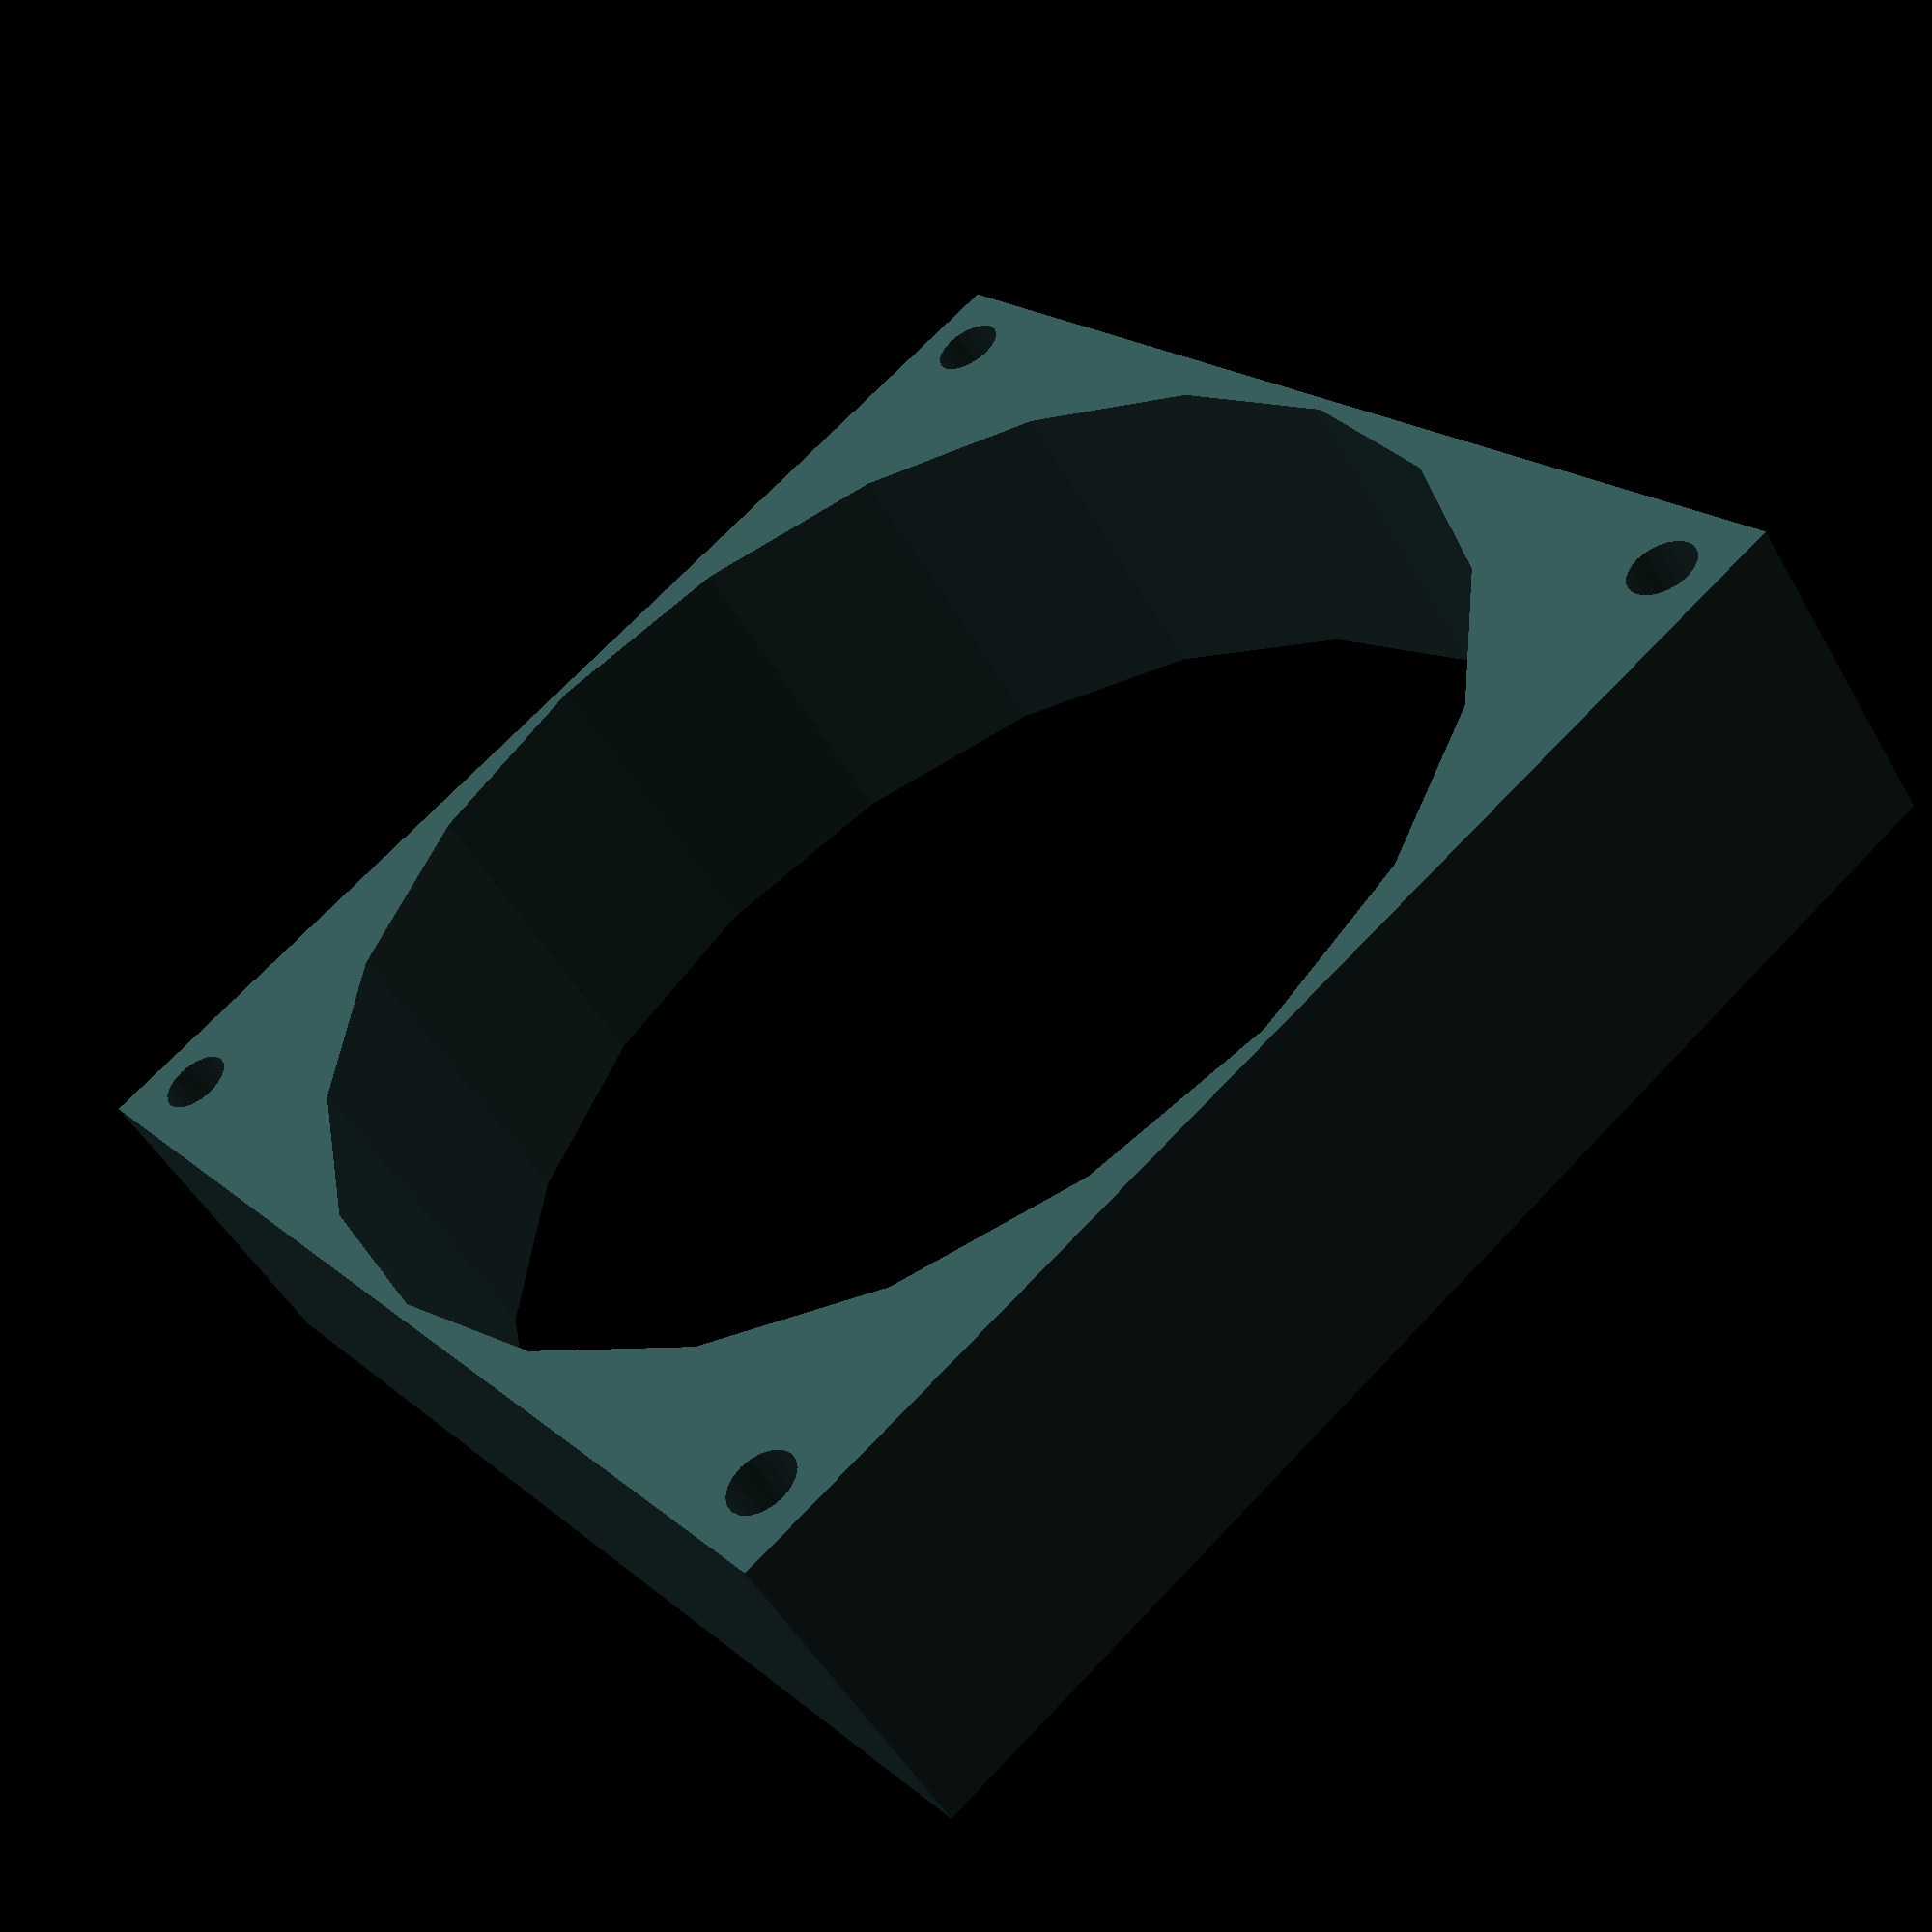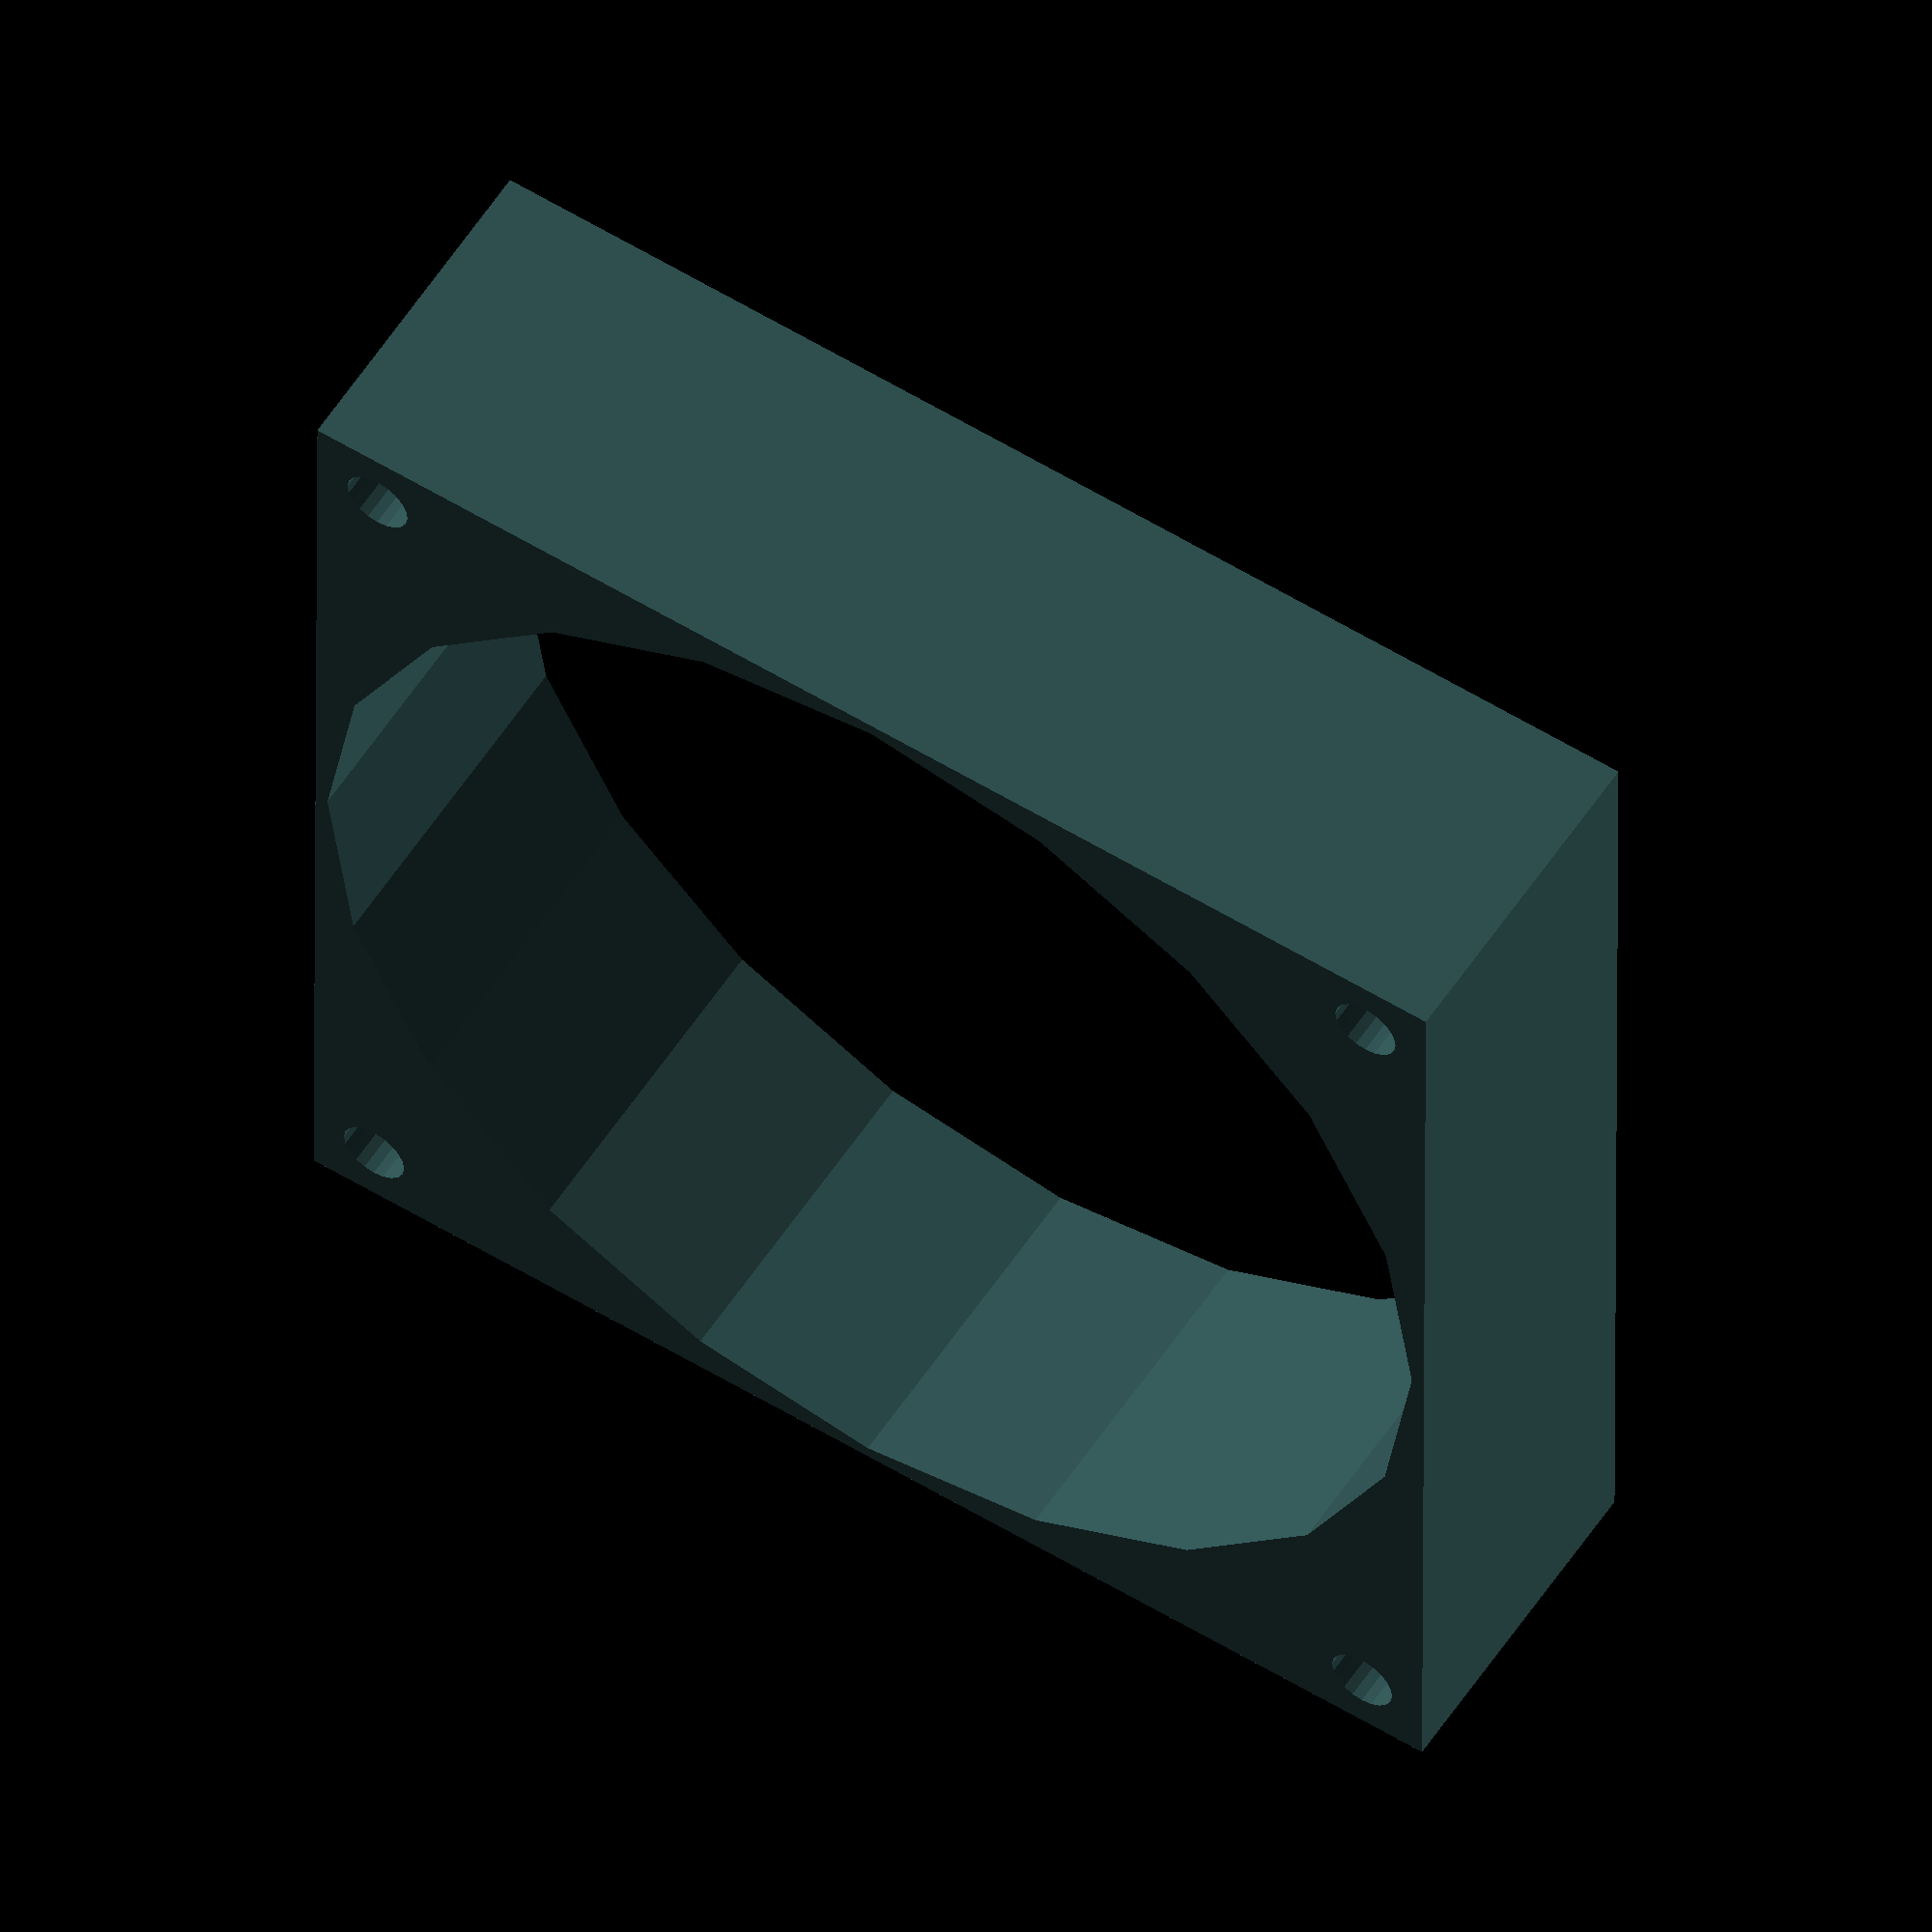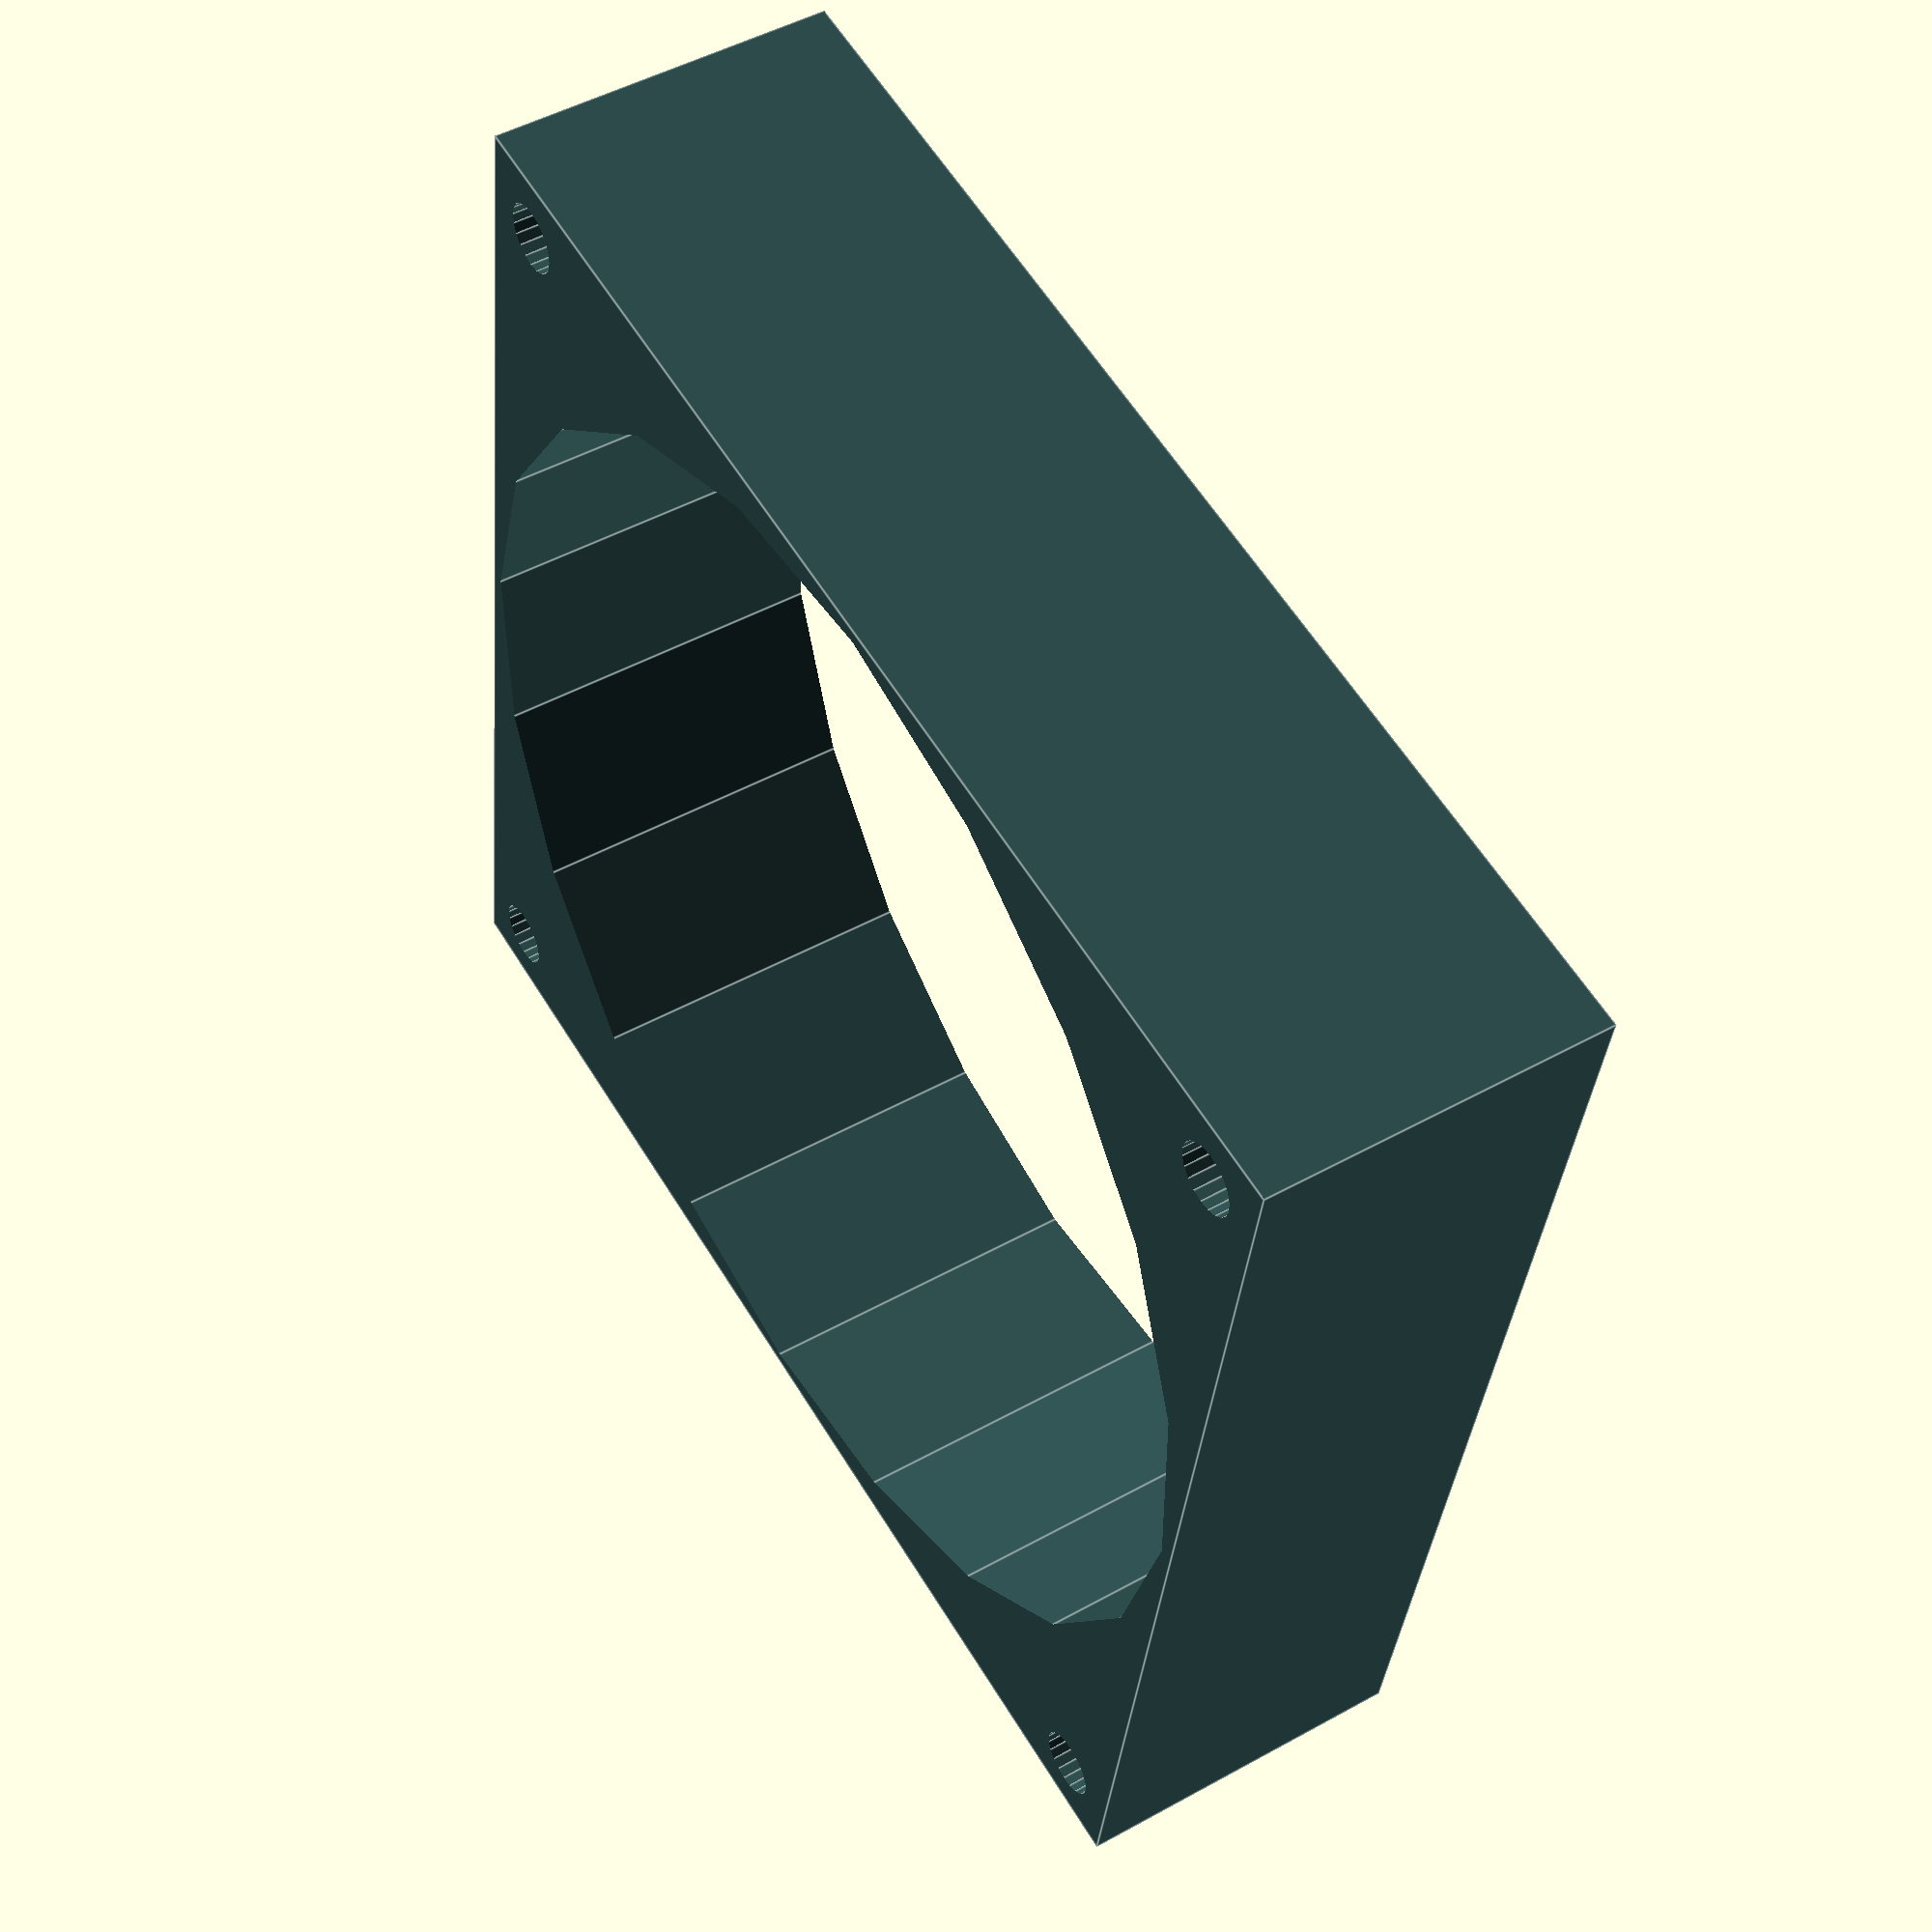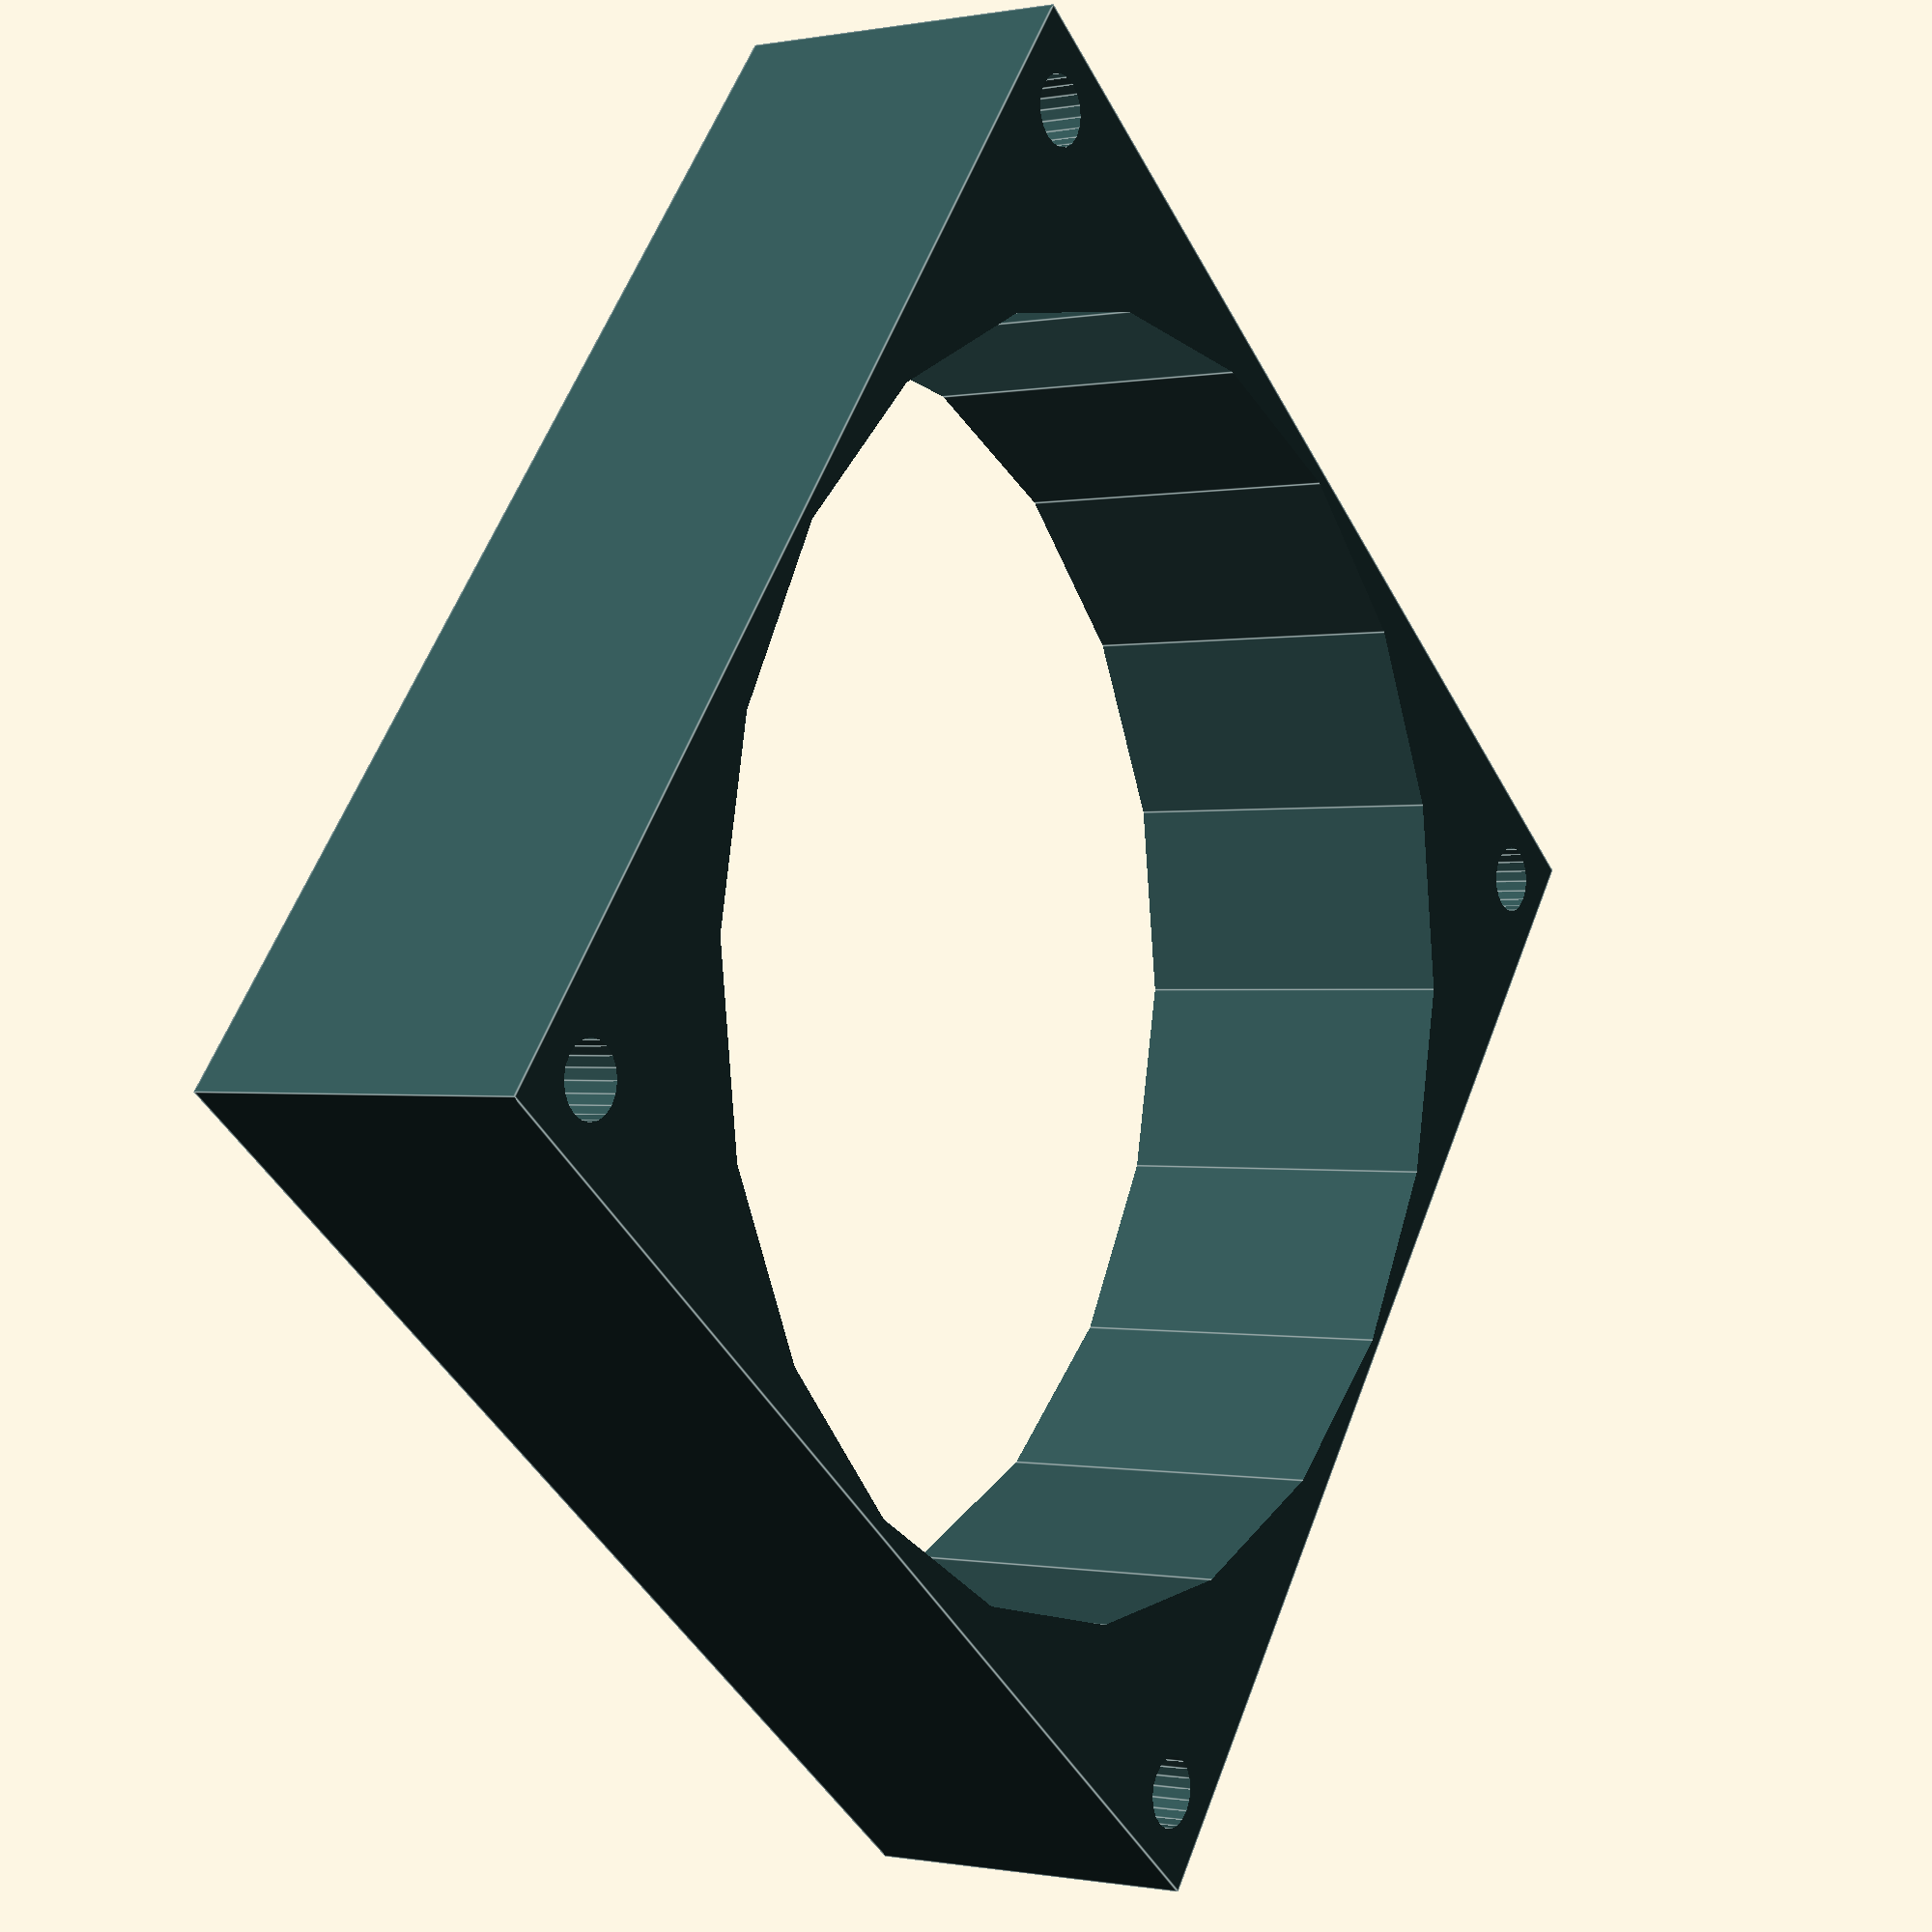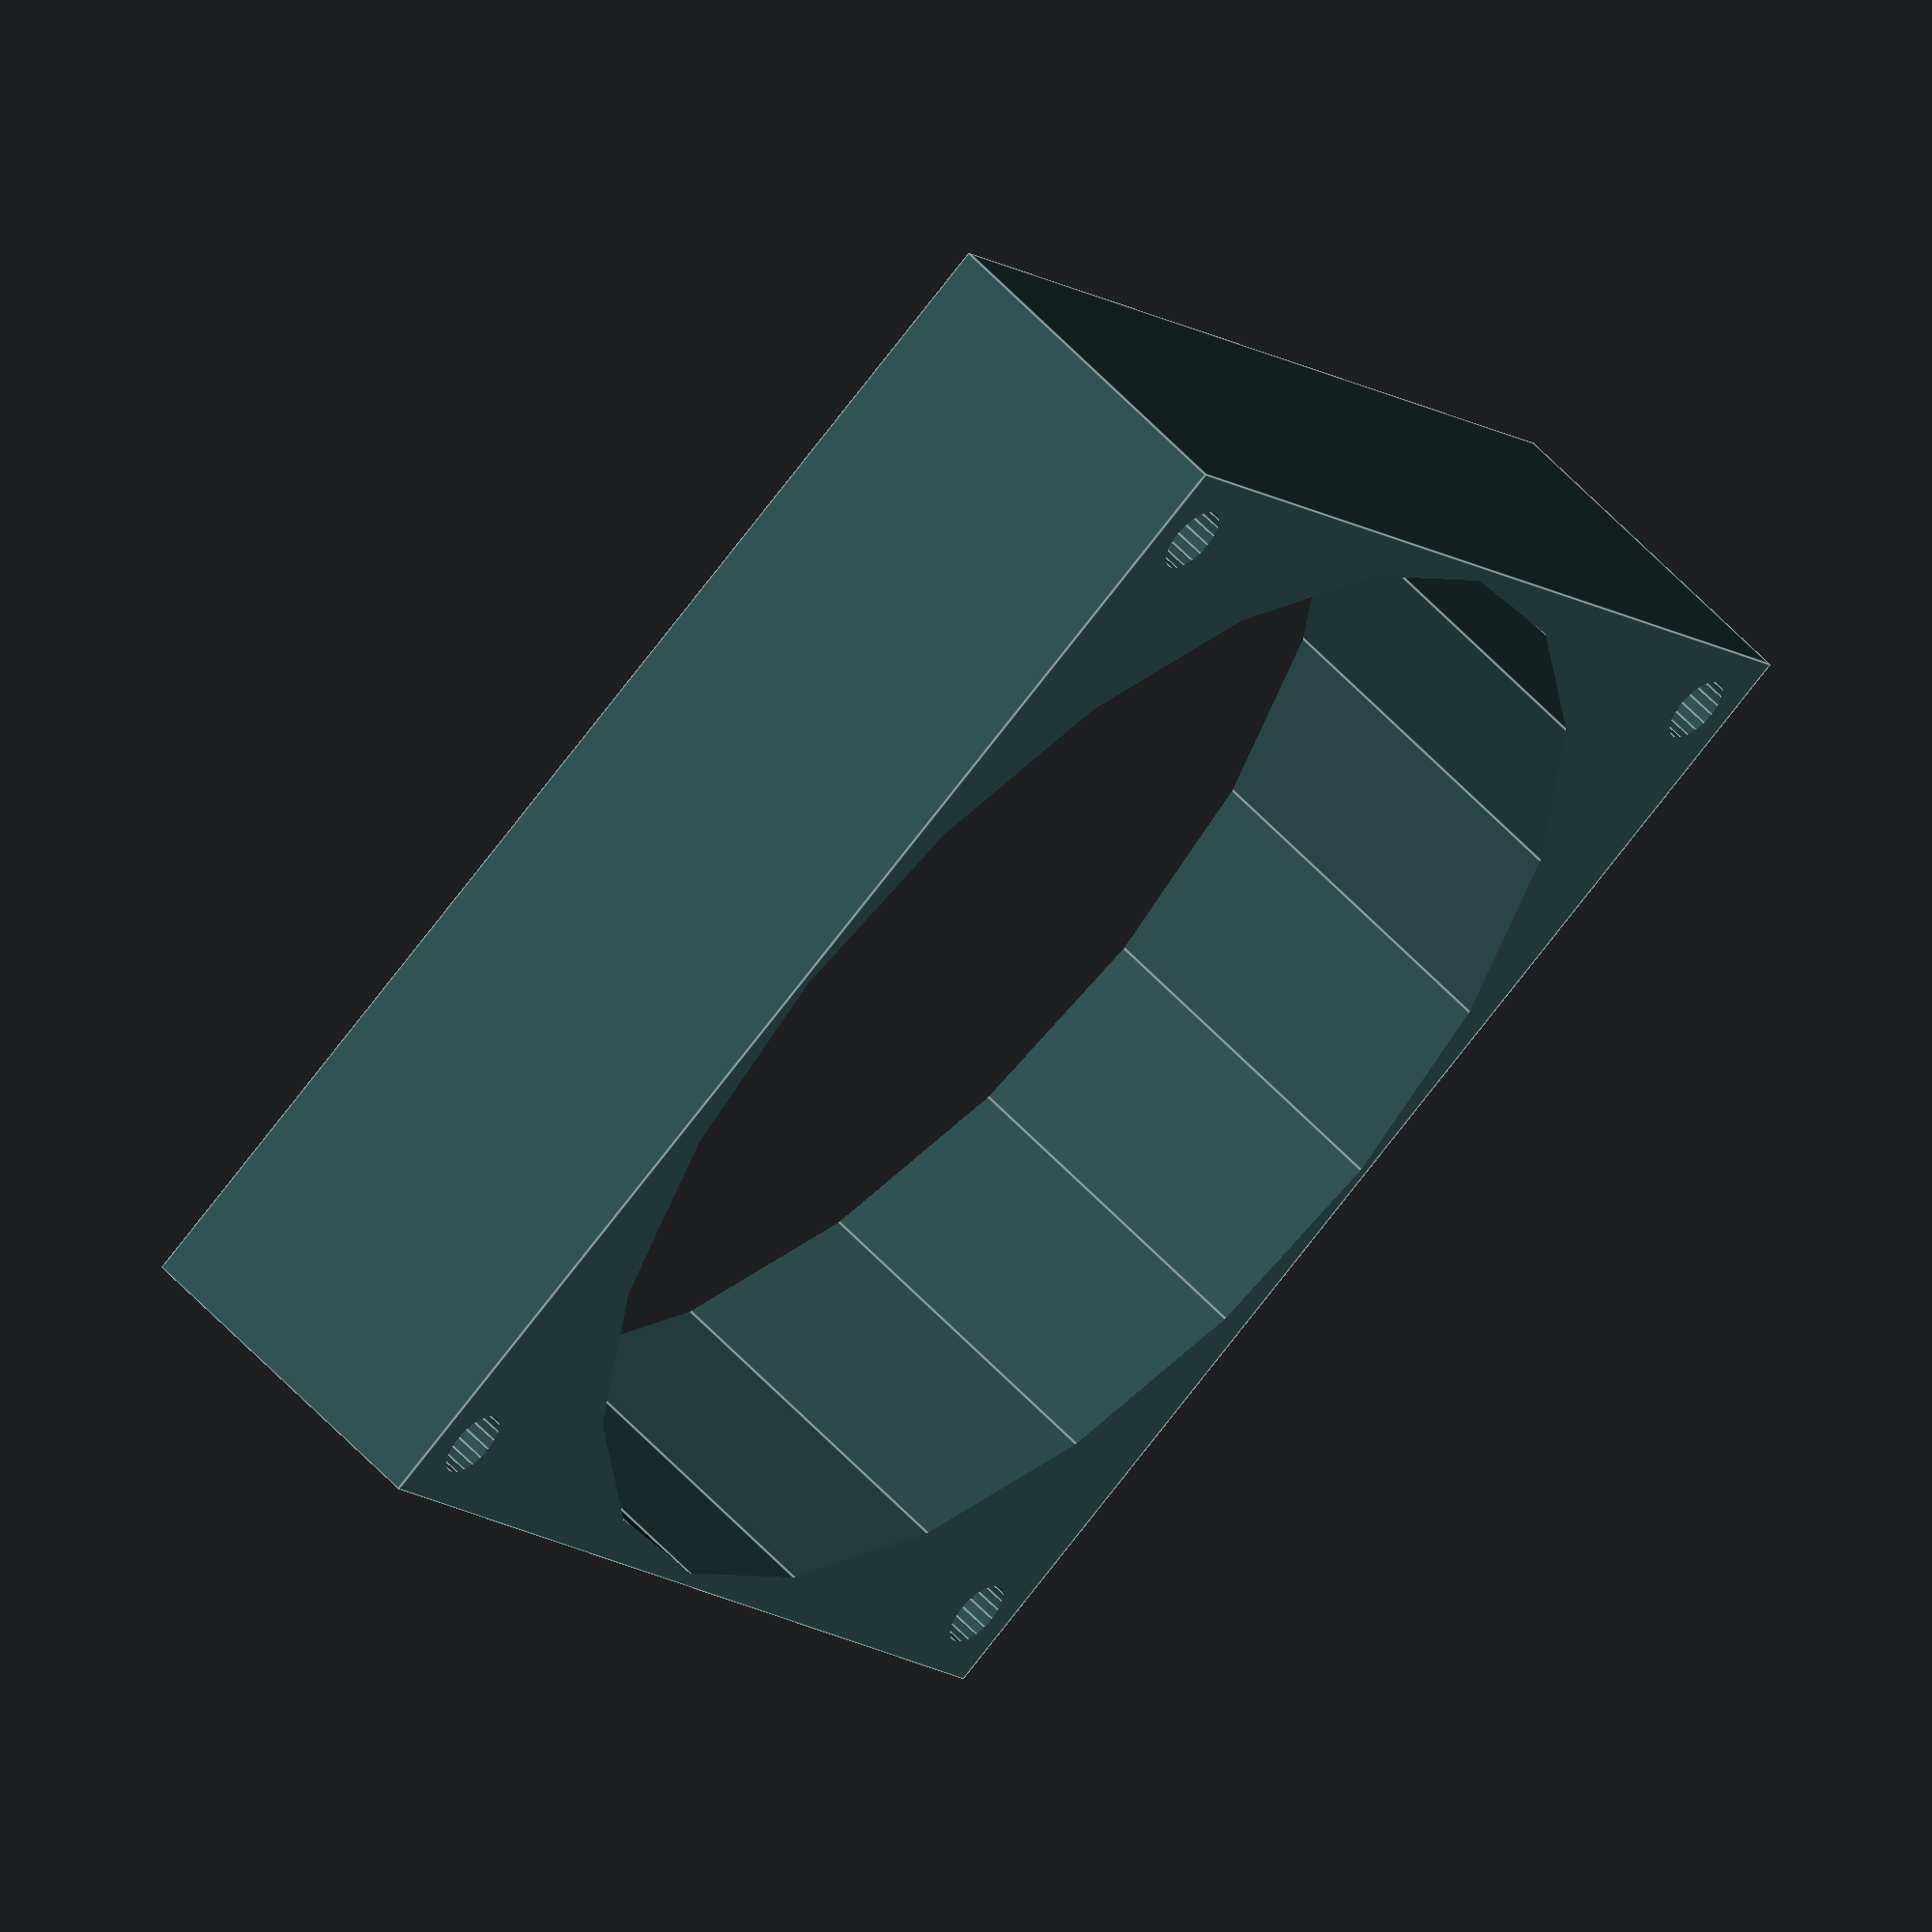
<openscad>
module fan(solid_holes = 0)
{
    color("DarkSlateGray") difference()
    {
        cube([9.2, 9.2, 2.5]);
        translate([4.6, 4.6, -0.1]) cylinder(d = 9, h = 2.7);
        translate([0.5, 0.5, -0.1]) cylinder(d = 0.5, h = 2.7);
        translate([8.7, 0.5, -0.1]) cylinder(d = 0.5, h = 2.7);
        translate([8.7, 8.7, -0.1]) cylinder(d = 0.5, h = 2.7);
        translate([0.5, 8.7, -0.1]) cylinder(d = 0.5, h = 2.7);
    }
    
    if(solid_holes) {
        translate([4.6, 4.6, 1]) cylinder(d = 9, h = 3.7);
        translate([0.5, 0.5, 1]) cylinder(d = 0.5, h = 3.7);
        translate([8.7, 0.5, 1]) cylinder(d = 0.5, h = 3.7);
        translate([8.7, 8.7, 1]) cylinder(d = 0.5, h = 3.7);
        translate([0.5, 8.7, 1]) cylinder(d = 0.5, h = 3.7);
    }
}

module test()
{
    $fn = 20;
    fan();
}

test();
</openscad>
<views>
elev=230.4 azim=128.0 roll=331.1 proj=p view=wireframe
elev=303.8 azim=89.8 roll=212.6 proj=o view=wireframe
elev=311.2 azim=98.9 roll=58.3 proj=p view=edges
elev=180.4 azim=308.0 roll=235.8 proj=p view=edges
elev=124.1 azim=215.0 roll=41.5 proj=o view=edges
</views>
